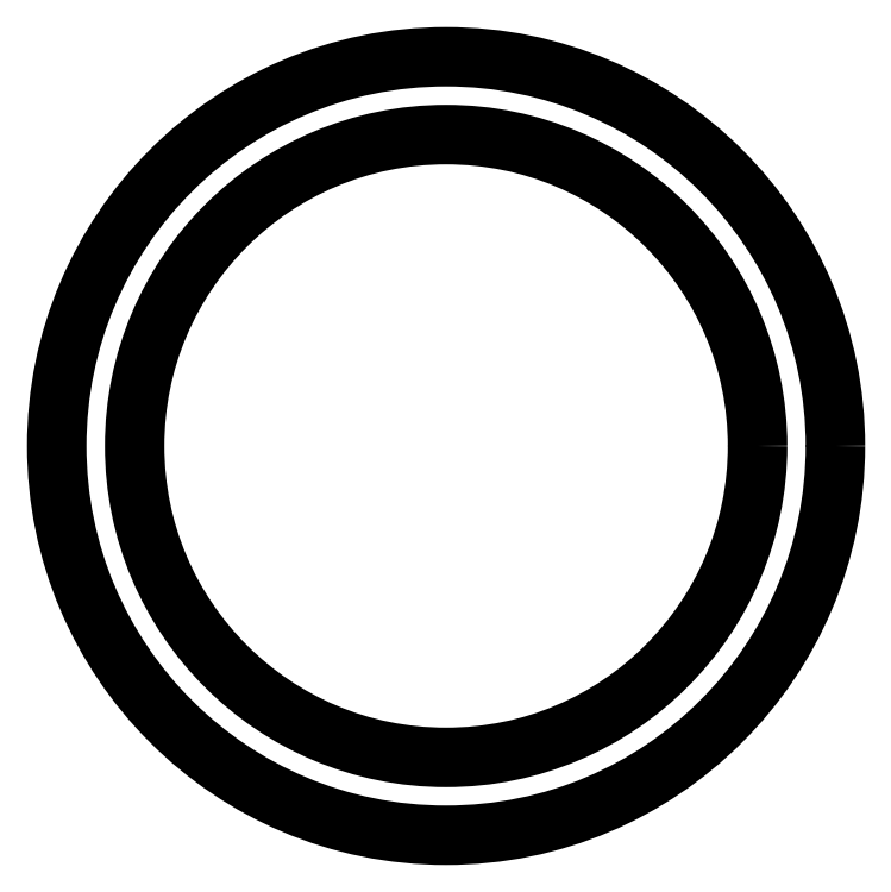
<metadata>
{"format":"dxf","ext":"dxf","renderer":"ezdxf+matplotlib","layout":"modelspace","background":"white","min_lineweight":24,"dpi":150}
</metadata>
<code>
0
SECTION
2
ENTITIES
0
CIRCLE
8
0
10
1141
20
181.1
30
0
40
30
0
CIRCLE
8
0
10
1141
20
181.1
30
0
40
24
0
ENDSEC
0
EOF

</code>
